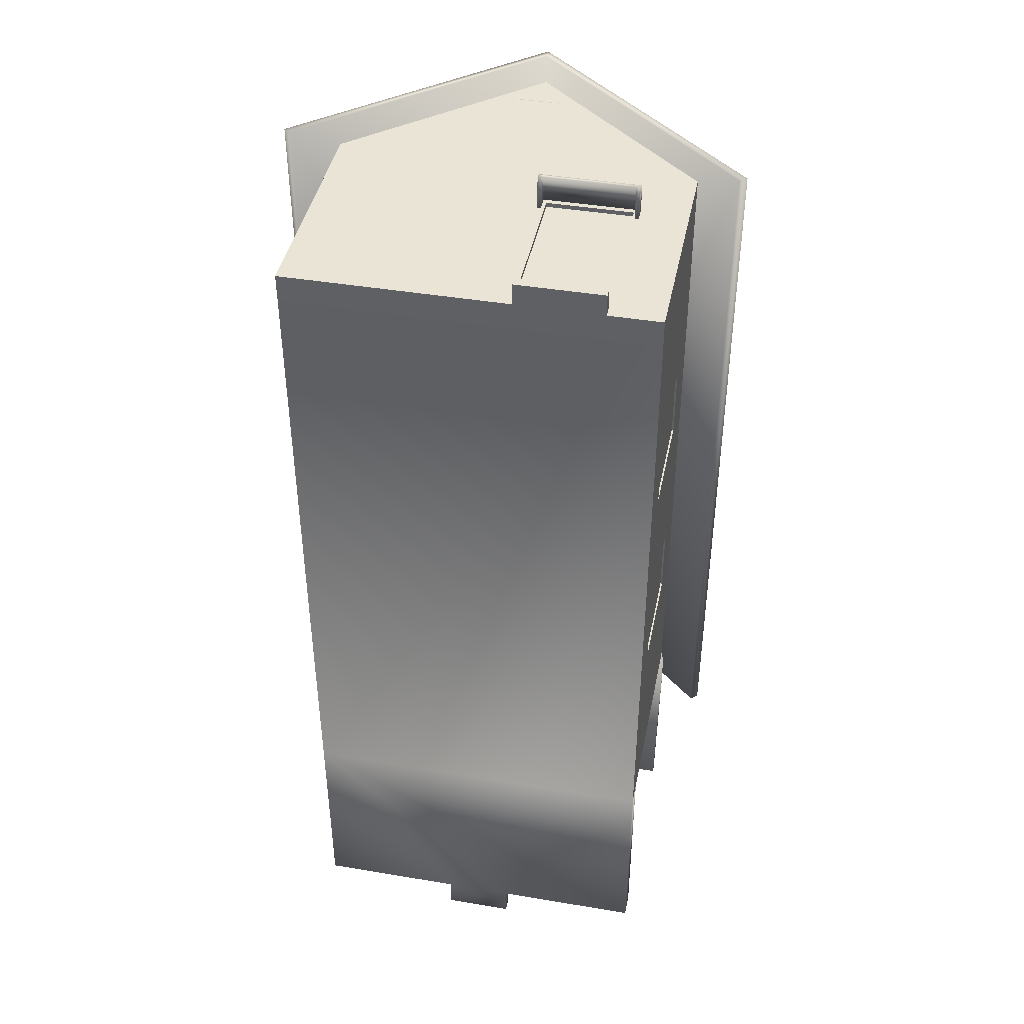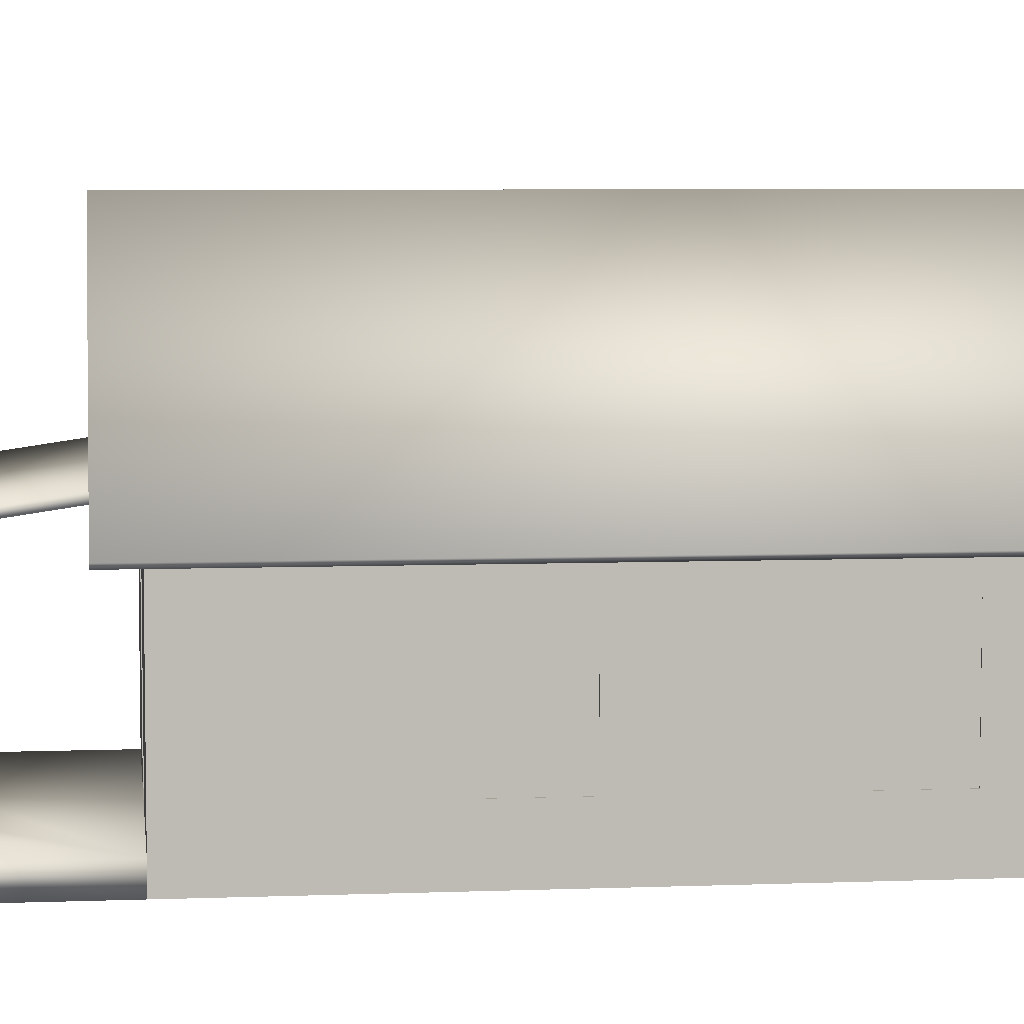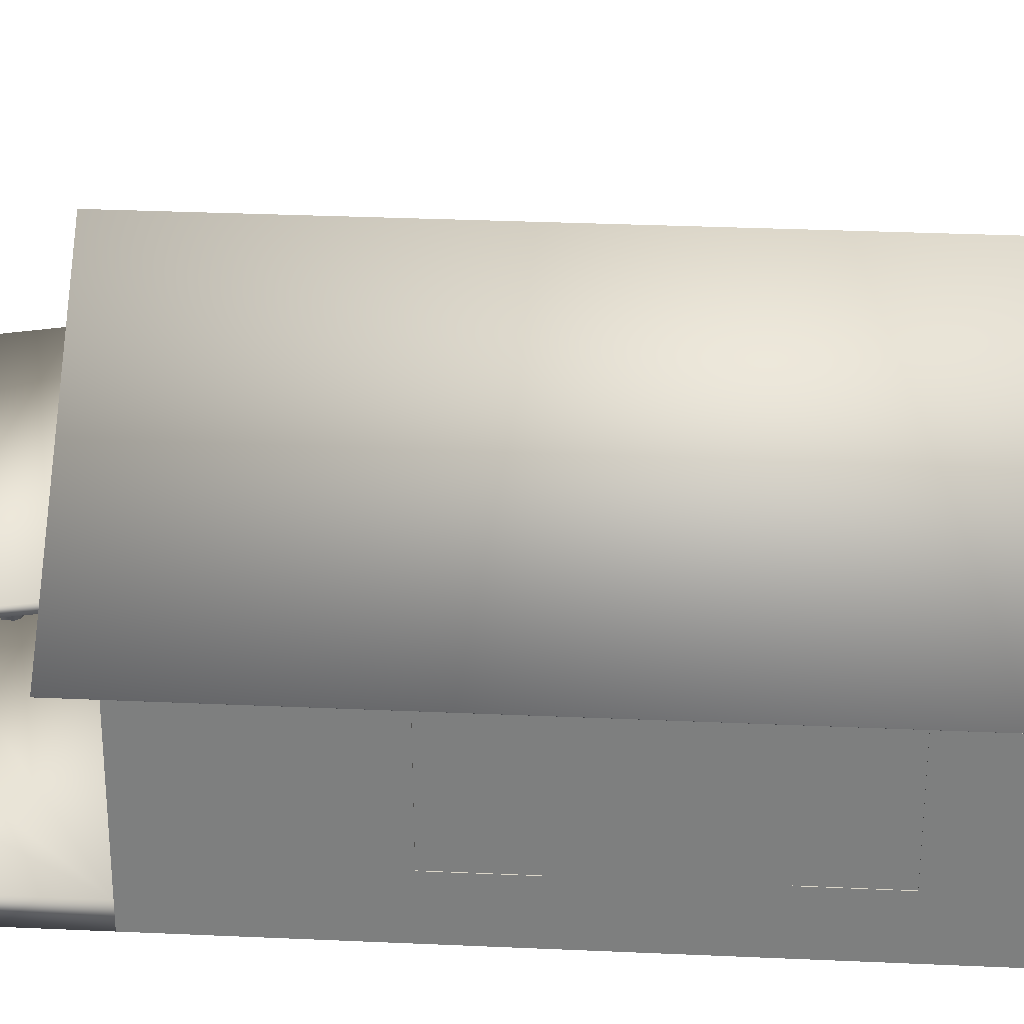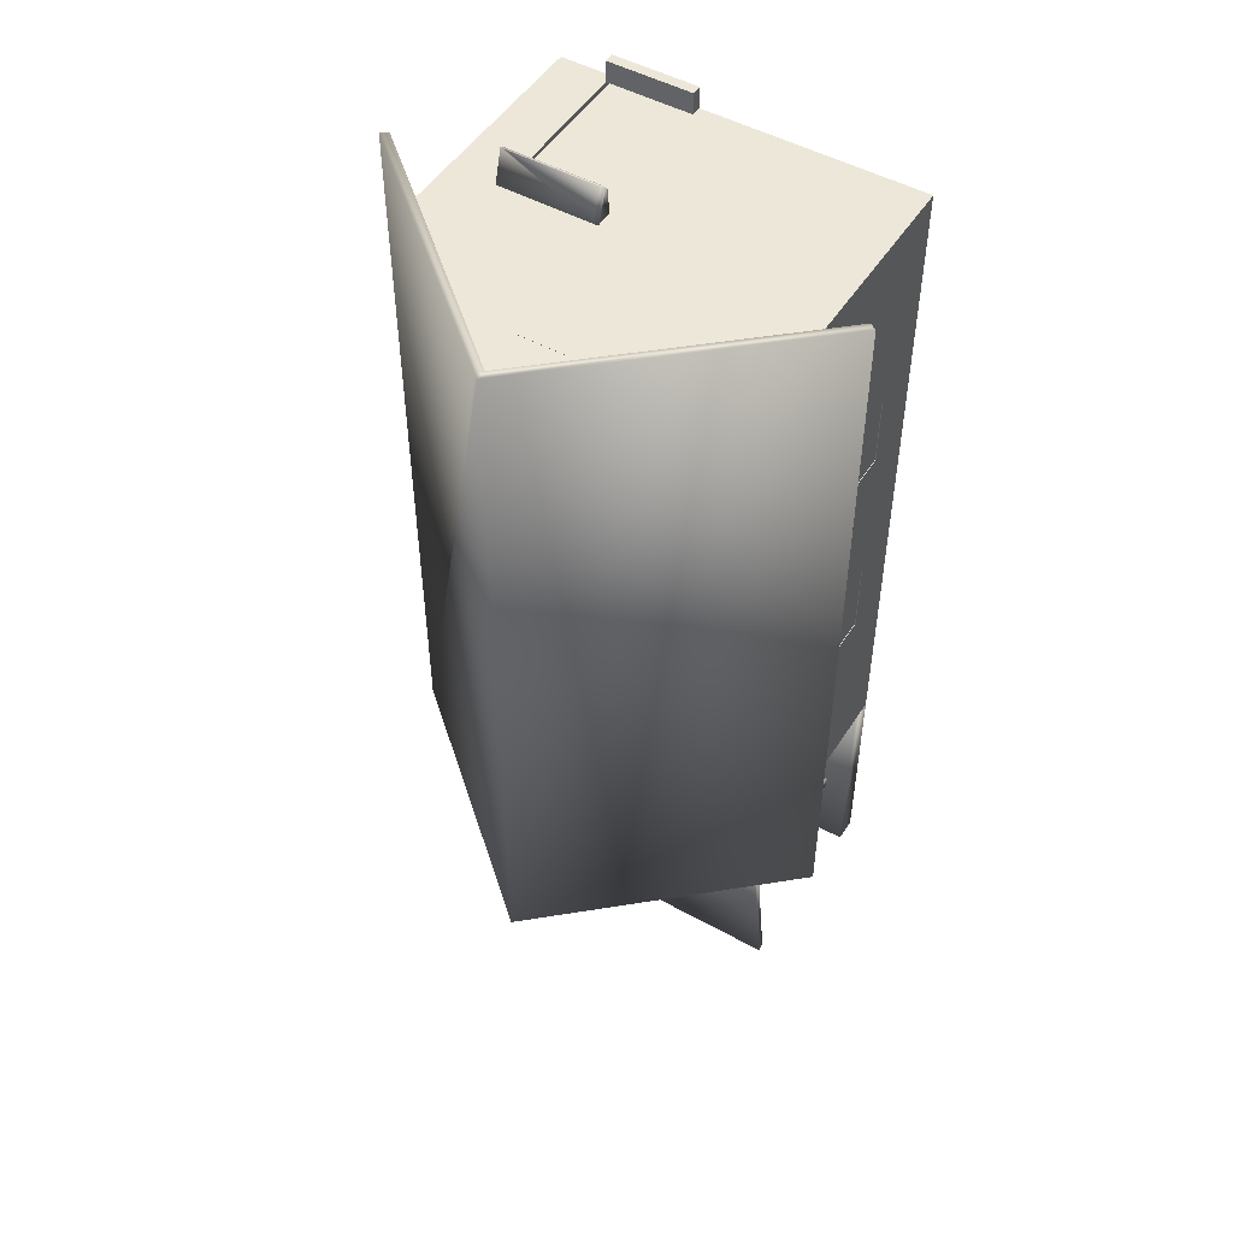
<metadata>
{"format":"obj","ext":"obj","renderer":"f3d","projection":"perspective","resolution":1024,"background":"white","views":[{"elev":42.6,"azim":11.3,"up":"+Z"},{"elev":6.1,"azim":-96.6,"up":"+Y"},{"elev":29.9,"azim":-86.2,"up":"+Y"},{"elev":49.6,"azim":-148.6,"up":"+Z"}]}
</metadata>
<code>
v -2.024 8.915 -8.055
v 1.971 8.918 -8.055
v 1.971 1.353 -8.055
v -1.992 1.353 -8.055
v 1.822 8.753 29.13
v 7.08 8.753 29.13
v 1.822 8.907 29.17
v 7.08 8.907 29.17
v 1.822 9.398 27.46
v 7.08 9.398 27.46
v 1.822 9.244 27.42
v 7.08 9.244 27.42
v 2.042 8.753 29.13
v 2.042 8.907 29.17
v 2.042 9.398 27.46
v 2.042 9.244 27.42
v 6.864 8.753 29.13
v 6.864 8.907 29.17
v 6.864 9.398 27.46
v 6.864 9.244 27.42
v 1.822 8.441 27.44
v 2.042 8.441 27.44
v 2.042 8.613 28.9
v 1.822 8.613 28.9
v 6.864 8.441 27.44
v 6.864 8.613 28.9
v 7.08 8.441 27.44
v 7.08 8.613 28.9
v 6.758 8.951 27.23
v 2.229 8.951 27.23
v 2.21 0.08378 27.23
v 6.801 0.08378 27.23
v 9.584 0.08378 27.47
v -9.562 0.08378 27.47
v -9.562 0.08378 -8.258
v 9.584 0.08378 -8.258
v 9.584 1.353 -8.258
v -9.562 1.353 -8.258
v 9.584 1.353 -19.5
v -9.562 1.353 -19.5
v 9.584 0.08378 -19.5
v -9.562 0.08378 -19.5
v -1.992 1.353 -8.258
v 1.971 1.353 -8.258
v 2.21 0.08378 27.47
v 6.801 0.08378 27.47
v 1.807 1.353 -19.5
v 1.808 0.08378 -19.5
v -1.834 1.353 -19.5
v -1.842 0.08378 -19.5
v -1.838 0.7182 -19.5
v 1.807 0.7182 -19.5
v -1.838 0.7182 -21.19
v 1.807 0.7182 -21.19
v 1.808 0.08378 -21.19
v -1.842 0.08378 -21.19
v 1.807 1.353 -20.35
v -1.834 1.353 -20.35
v 1.807 0.7182 -20.35
v -1.838 0.7182 -20.35
v 0.01111 21.37 -9.866
v -12.06 10.68 -9.866
v 12.22 10.72 -9.866
v 0.01111 21.37 29.08
v -12.06 10.68 29.08
v 12.22 10.72 29.08
v -11.7 10.44 29.08
v 0.304 21.1 29.08
v -0.004865 20.83 29.08
v 11.86 10.43 29.08
v 11.86 10.43 -9.866
v -0.2875 21.1 -9.866
v -0.005755 20.84 -9.866
v -11.7 10.44 -9.866
v -8.315 1.178 -14.69
v -8.114 1.178 -14.46
v -7.723 1.178 -14.38
v -7.371 1.178 -14.59
v -7.315 1.178 -14.99
v -7.525 1.178 -15.34
v -7.926 1.178 -15.4
v -8.293 1.178 -15.17
v -8.315 11.53 -14.69
v -8.114 11.53 -14.46
v -7.723 11.53 -14.38
v -7.371 11.53 -14.59
v -7.315 11.53 -14.99
v -7.525 11.53 -15.34
v -7.926 11.53 -15.4
v -8.293 11.53 -15.17
v 9.736 10.92 -18.19
v -9.593 10.92 -18.19
v 9.736 11.32 -18.24
v -9.593 11.32 -18.24
v 9.733 12.79 -8.233
v -9.597 12.79 -8.233
v 9.733 12.39 -8.182
v -9.597 12.39 -8.182
v 7.19 1.178 -14.69
v 7.391 1.178 -14.46
v 7.781 1.178 -14.38
v 8.133 1.178 -14.59
v 8.19 1.178 -14.99
v 7.98 1.178 -15.34
v 7.578 1.178 -15.4
v 7.212 1.178 -15.17
v 7.19 11.53 -14.69
v 7.391 11.53 -14.46
v 7.781 11.53 -14.38
v 8.133 11.53 -14.59
v 8.19 11.53 -14.99
v 7.98 11.53 -15.34
v 7.578 11.53 -15.4
v 7.212 11.53 -15.17
v 2.62 18.73 -8.258
v 4.744 16.82 -8.258
v 1.119 16.81 -8.258
v 1.144 18.73 -8.258
v -1.461 18.72 -8.258
v -1.462 16.79 -8.258
v -4.776 16.77 -8.258
v -2.604 18.72 -8.258
v 0.01111 21.07 -8.258
v 2.62 18.73 -8.258
v 1.144 18.73 -8.258
v -1.461 18.72 -8.258
v -2.604 18.72 -8.258
v -1.992 1.353 -8.258
v -2.024 8.915 -8.258
v -2.024 8.915 -8.055
v -1.992 1.353 -8.055
v 1.971 1.353 -8.258
v -1.992 1.353 -8.258
v -1.992 1.353 -8.055
v 1.971 1.353 -8.055
v 1.971 8.918 -8.258
v 1.971 1.353 -8.258
v 1.971 1.353 -8.055
v 1.971 8.918 -8.055
v -2.024 8.915 -8.258
v 1.971 8.918 -8.258
v 1.971 8.918 -8.055
v -2.024 8.915 -8.055
v -9.562 8.911 -8.258
v -2.024 8.915 -8.258
v -1.992 1.353 -8.258
v -9.562 1.353 -8.258
v -9.562 2.967 -8.258
v -9.562 12.48 -8.258
v 9.584 12.48 -8.258
v 9.584 8.922 -8.258
v 1.971 8.918 -8.258
v -2.024 8.915 -8.258
v -9.562 8.911 -8.258
v 1.971 8.918 -8.258
v 9.584 8.922 -8.258
v 9.584 2.967 -8.258
v 9.584 1.353 -8.258
v 1.971 1.353 -8.258
v 4.744 16.82 -8.258
v 9.584 12.48 -8.258
v -9.562 12.48 -8.258
v -4.776 16.77 -8.258
v -1.462 16.79 -8.258
v 1.119 16.81 -8.258
v 1.192 18.76 -8.239
v 1.166 16.77 -8.239
v -1.51 16.76 -8.239
v -1.509 18.76 -8.239
v 0.01111 21.07 27.47
v -2.578 18.75 27.47
v -1.465 18.74 27.47
v 1.114 18.74 27.47
v 2.608 18.74 27.47
v 9.584 12.48 27.47
v -9.562 12.48 27.47
v -9.562 8.951 27.47
v 2.229 8.951 27.47
v 6.758 8.951 27.47
v 9.584 8.951 27.47
v 9.584 8.951 27.47
v 6.758 8.951 27.47
v 6.801 0.08378 27.47
v 9.584 0.08378 27.47
v 9.584 2.931 27.47
v 2.229 8.951 27.47
v -9.562 8.951 27.47
v -9.562 2.93 27.47
v -9.562 0.08378 27.47
v 2.21 0.08378 27.47
v 6.758 8.951 27.47
v 2.229 8.951 27.47
v 2.229 8.951 27.23
v 6.758 8.951 27.23
v 2.229 8.951 27.47
v 2.21 0.08378 27.47
v 2.21 0.08378 27.23
v 2.229 8.951 27.23
v 6.801 0.08378 27.47
v 6.758 8.951 27.47
v 6.758 8.951 27.23
v 6.801 0.08378 27.23
v 1.114 18.74 27.47
v 1.129 16.96 27.47
v 4.593 16.96 27.47
v 2.608 18.74 27.47
v -4.577 16.95 27.47
v -9.562 12.48 27.47
v 9.584 12.48 27.47
v 4.593 16.96 27.47
v 1.129 16.96 27.47
v -1.48 16.95 27.47
v -2.578 18.75 27.47
v -4.577 16.95 27.47
v -1.48 16.95 27.47
v -1.465 18.74 27.47
v 2.21 0.08378 28.64
v 6.801 0.08378 28.64
v 6.801 0.6306 28.64
v 2.21 0.6306 28.64
v 2.21 0.08378 27.47
v 6.801 0.08378 27.47
v 6.801 0.08378 28.64
v 2.21 0.08378 28.64
v 6.801 0.08378 27.47
v 6.801 0.6306 27.47
v 6.801 0.6306 28.64
v 6.801 0.08378 28.64
v 6.801 0.6306 27.47
v 2.21 0.6306 27.47
v 2.21 0.6306 28.64
v 6.801 0.6306 28.64
v 2.21 0.6306 27.47
v 2.21 0.08378 27.47
v 2.21 0.08378 28.64
v 2.21 0.6306 28.64
v -1.519 18.77 27.43
v -1.535 16.93 27.43
v 1.154 16.93 27.43
v 1.139 18.77 27.43
v 9.584 8.943 17.51
v 9.584 8.951 27.47
v 9.584 2.931 27.47
v 9.584 2.941 17.55
v 9.584 12.48 -8.258
v 9.584 12.48 27.47
v 9.584 8.951 27.47
v 9.584 8.943 17.51
v 9.584 8.94 13.51
v 9.584 8.933 5.542
v 9.584 8.93 1.502
v 9.584 8.922 -8.258
v 9.584 2.967 -8.258
v 9.584 2.957 1.541
v 9.584 2.953 5.581
v 9.584 2.945 13.54
v 9.584 2.941 17.55
v 9.584 2.931 27.47
v 9.584 0.08378 27.47
v 9.584 0.08378 -8.258
v 9.584 1.353 -8.258
v 9.584 8.922 -8.258
v 9.584 8.93 1.502
v 9.584 2.957 1.541
v 9.584 2.967 -8.258
v 9.584 8.933 5.542
v 9.584 8.94 13.51
v 9.584 2.945 13.54
v 9.584 2.953 5.581
v 9.584 8.93 1.502
v 9.584 8.933 5.542
v 9.264 8.933 5.542
v 9.264 8.93 1.502
v 9.584 8.933 5.542
v 9.584 2.953 5.581
v 9.264 2.953 5.581
v 9.264 8.933 5.542
v 9.584 2.953 5.581
v 9.584 2.957 1.541
v 9.264 2.957 1.541
v 9.264 2.953 5.581
v 9.584 2.957 1.541
v 9.584 8.93 1.502
v 9.264 8.93 1.502
v 9.264 2.957 1.541
v 9.584 8.94 13.51
v 9.584 8.943 17.51
v 9.264 8.943 17.51
v 9.264 8.94 13.51
v 9.584 8.943 17.51
v 9.584 2.941 17.55
v 9.264 2.941 17.55
v 9.264 8.943 17.51
v 9.584 2.941 17.55
v 9.584 2.945 13.54
v 9.264 2.945 13.54
v 9.264 2.941 17.55
v 9.584 2.945 13.54
v 9.584 8.94 13.51
v 9.264 8.94 13.51
v 9.264 2.945 13.54
v 9.496 8.93 1.502
v 9.496 8.933 5.542
v 9.496 2.953 5.581
v 9.496 2.957 1.541
v 9.496 8.94 13.51
v 9.496 8.943 17.51
v 9.496 2.941 17.55
v 9.496 2.945 13.54
v -9.562 12.48 27.47
v -9.562 12.48 -8.258
v -9.562 8.911 -8.258
v -9.562 8.922 1.494
v -9.562 8.926 5.553
v -9.562 8.935 13.51
v -9.562 8.94 17.51
v -9.562 8.951 27.47
v -9.562 2.93 27.47
v -9.562 2.941 17.51
v -9.562 2.945 13.51
v -9.562 2.953 5.592
v -9.562 2.957 1.534
v -9.562 2.967 -8.258
v -9.562 1.353 -8.258
v -9.562 0.08378 -8.258
v -9.562 0.08378 27.47
v -9.562 8.922 1.494
v -9.562 8.911 -8.258
v -9.562 2.967 -8.258
v -9.562 2.957 1.534
v -9.562 8.951 27.47
v -9.562 8.94 17.51
v -9.562 2.941 17.51
v -9.562 2.93 27.47
v -9.562 8.935 13.51
v -9.562 8.926 5.553
v -9.562 2.953 5.592
v -9.562 2.945 13.51
v -9.562 8.94 17.51
v -9.562 8.935 13.51
v -9.206 8.935 13.51
v -9.206 8.94 17.51
v -9.562 8.935 13.51
v -9.562 2.945 13.51
v -9.206 2.945 13.51
v -9.206 8.935 13.51
v -9.562 2.945 13.51
v -9.562 2.941 17.51
v -9.206 2.941 17.51
v -9.206 2.945 13.51
v -9.562 2.941 17.51
v -9.562 8.94 17.51
v -9.206 8.94 17.51
v -9.206 2.941 17.51
v -9.562 8.926 5.553
v -9.562 8.922 1.494
v -9.206 8.922 1.494
v -9.206 8.926 5.553
v -9.562 8.922 1.494
v -9.562 2.957 1.534
v -9.206 2.957 1.534
v -9.206 8.922 1.494
v -9.562 2.957 1.534
v -9.562 2.953 5.592
v -9.206 2.953 5.592
v -9.206 2.957 1.534
v -9.562 2.953 5.592
v -9.562 8.926 5.553
v -9.206 8.926 5.553
v -9.206 2.953 5.592
v -9.525 8.94 17.51
v -9.525 8.935 13.51
v -9.525 2.945 13.51
v -9.525 2.941 17.51
v -9.525 8.926 5.553
v -9.525 8.922 1.494
v -9.525 2.957 1.534
v -9.525 2.953 5.592
f 1 2 3
f 1 3 4
f 14 7 5
f 14 5 13
f 14 13 17
f 14 17 6
f 14 6 8
f 14 8 18
f 15 9 7
f 15 7 14
f 15 14 18
f 15 18 8
f 15 8 10
f 15 10 19
f 21 22 23
f 21 23 24
f 5 7 9
f 5 9 11
f 5 11 21
f 5 21 24
f 13 16 20
f 13 20 17
f 26 25 27
f 26 27 28
f 20 10 12
f 20 12 27
f 20 27 25
f 16 13 23
f 16 23 22
f 13 5 24
f 13 24 23
f 17 20 25
f 17 25 26
f 6 28 27
f 6 27 12
f 6 12 10
f 6 10 8
f 6 17 26
f 6 26 28
f 16 9 15
f 16 15 19
f 16 19 10
f 16 10 20
f 16 22 21
f 16 21 11
f 16 11 9
f 29 30 31
f 29 31 32
f 40 49 51
f 40 51 50
f 40 50 42
f 38 43 44
f 38 44 37
f 38 37 39
f 38 39 47
f 38 47 49
f 38 49 40
f 37 36 41
f 37 41 39
f 35 36 33
f 35 33 46
f 35 46 45
f 35 45 34
f 35 38 40
f 35 40 42
f 35 42 50
f 35 50 48
f 35 48 41
f 35 41 36
f 35 36 37
f 35 37 38
f 39 41 48
f 39 48 52
f 39 52 47
f 53 54 55
f 53 55 56
f 58 57 59
f 58 59 60
f 51 52 54
f 51 54 53
f 52 48 55
f 52 55 54
f 48 50 56
f 48 56 55
f 50 51 53
f 50 53 56
f 49 47 57
f 49 57 58
f 47 52 59
f 47 59 57
f 52 51 60
f 52 60 59
f 51 49 58
f 51 58 60
f 61 72 62
f 61 62 65
f 61 65 64
f 62 74 67
f 62 67 65
f 63 61 64
f 63 64 68
f 63 68 66
f 61 63 71
f 61 71 73
f 61 73 72
f 64 65 67
f 64 67 69
f 64 69 68
f 68 69 70
f 68 70 66
f 72 73 74
f 72 74 62
f 70 71 63
f 70 63 66
f 70 69 73
f 70 73 71
f 73 69 67
f 73 67 74
f 75 76 84
f 75 84 83
f 76 77 85
f 76 85 84
f 77 78 86
f 77 86 85
f 78 79 87
f 78 87 86
f 79 80 88
f 79 88 87
f 80 81 89
f 80 89 88
f 81 82 90
f 81 90 89
f 82 75 83
f 82 83 90
f 75 82 81
f 75 81 80
f 75 80 79
f 75 79 78
f 75 78 77
f 75 77 76
f 83 84 85
f 83 85 86
f 83 86 87
f 83 87 88
f 83 88 89
f 83 89 90
f 91 92 94
f 91 94 93
f 93 94 96
f 93 96 95
f 95 96 98
f 95 98 97
f 97 98 92
f 97 92 91
f 92 98 96
f 92 96 94
f 97 91 93
f 97 93 95
f 99 100 108
f 99 108 107
f 100 101 109
f 100 109 108
f 101 102 110
f 101 110 109
f 102 103 111
f 102 111 110
f 103 104 112
f 103 112 111
f 104 105 113
f 104 113 112
f 105 106 114
f 105 114 113
f 106 99 107
f 106 107 114
f 99 106 105
f 99 105 104
f 99 104 103
f 99 103 102
f 99 102 101
f 99 101 100
f 107 108 109
f 107 109 110
f 107 110 111
f 107 111 112
f 107 112 113
f 107 113 114
f 115 116 117
f 115 117 118
f 119 120 121
f 119 121 122
f 123 124 125
f 123 125 126
f 123 126 127
f 128 129 130
f 128 130 131
f 132 133 134
f 132 134 135
f 136 137 138
f 136 138 139
f 140 141 142
f 140 142 143
f 144 145 146
f 144 146 147
f 144 147 148
f 149 150 151
f 149 151 152
f 149 152 153
f 149 153 154
f 155 156 157
f 155 157 158
f 155 158 159
f 161 162 163
f 161 163 164
f 161 164 165
f 161 165 160
f 166 167 168
f 166 168 169
f 170 171 172
f 170 172 173
f 170 173 174
f 175 176 177
f 175 177 178
f 175 178 179
f 175 179 180
f 181 182 183
f 181 183 184
f 181 184 185
f 186 187 188
f 186 188 189
f 186 189 190
f 191 192 193
f 191 193 194
f 195 196 197
f 195 197 198
f 199 200 201
f 199 201 202
f 203 204 205
f 203 205 206
f 207 208 209
f 207 209 210
f 207 210 211
f 207 211 212
f 213 214 215
f 213 215 216
f 217 218 219
f 217 219 220
f 221 222 223
f 221 223 224
f 225 226 227
f 225 227 228
f 229 230 231
f 229 231 232
f 233 234 235
f 233 235 236
f 237 238 239
f 237 239 240
f 241 242 243
f 241 243 244
f 245 246 247
f 245 247 248
f 245 248 249
f 245 249 250
f 245 250 251
f 245 251 252
f 255 256 254
f 254 256 257
f 254 257 261
f 261 257 258
f 261 258 259
f 261 259 260
f 254 261 253
f 262 263 264
f 262 264 265
f 266 267 268
f 266 268 269
f 270 271 272
f 270 272 273
f 274 275 276
f 274 276 277
f 278 279 280
f 278 280 281
f 282 283 284
f 282 284 285
f 286 287 288
f 286 288 289
f 290 291 292
f 290 292 293
f 294 295 296
f 294 296 297
f 298 299 300
f 298 300 301
f 302 303 304
f 302 304 305
f 306 307 308
f 306 308 309
f 310 311 312
f 310 312 313
f 310 313 314
f 310 314 315
f 310 315 316
f 310 316 317
f 321 322 323
f 321 323 324
f 321 324 319
f 321 319 320
f 324 325 326
f 324 326 318
f 324 318 319
f 327 328 329
f 327 329 330
f 331 332 333
f 331 333 334
f 335 336 337
f 335 337 338
f 339 340 341
f 339 341 342
f 343 344 345
f 343 345 346
f 347 348 349
f 347 349 350
f 351 352 353
f 351 353 354
f 355 356 357
f 355 357 358
f 359 360 361
f 359 361 362
f 363 364 365
f 363 365 366
f 367 368 369
f 367 369 370
f 371 372 373
f 371 373 374
f 375 376 377
f 375 377 378

</code>
